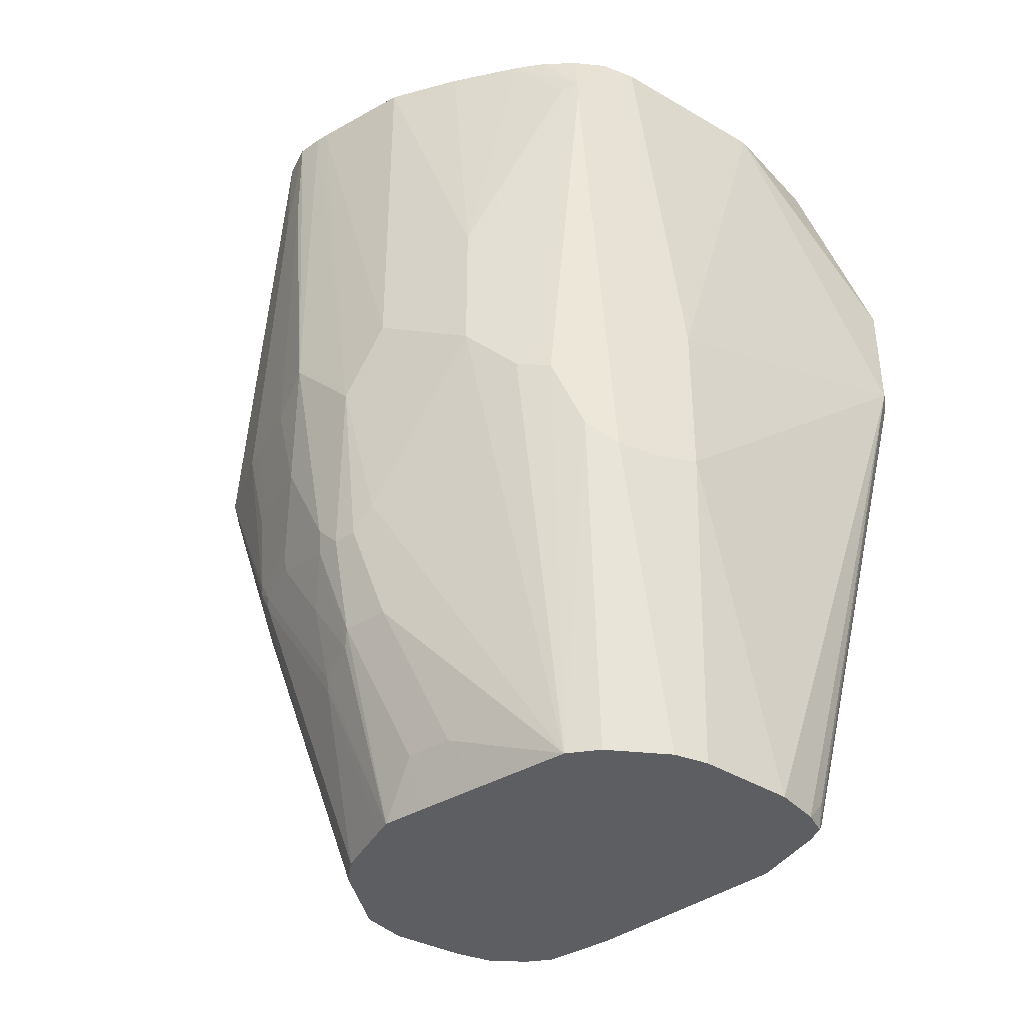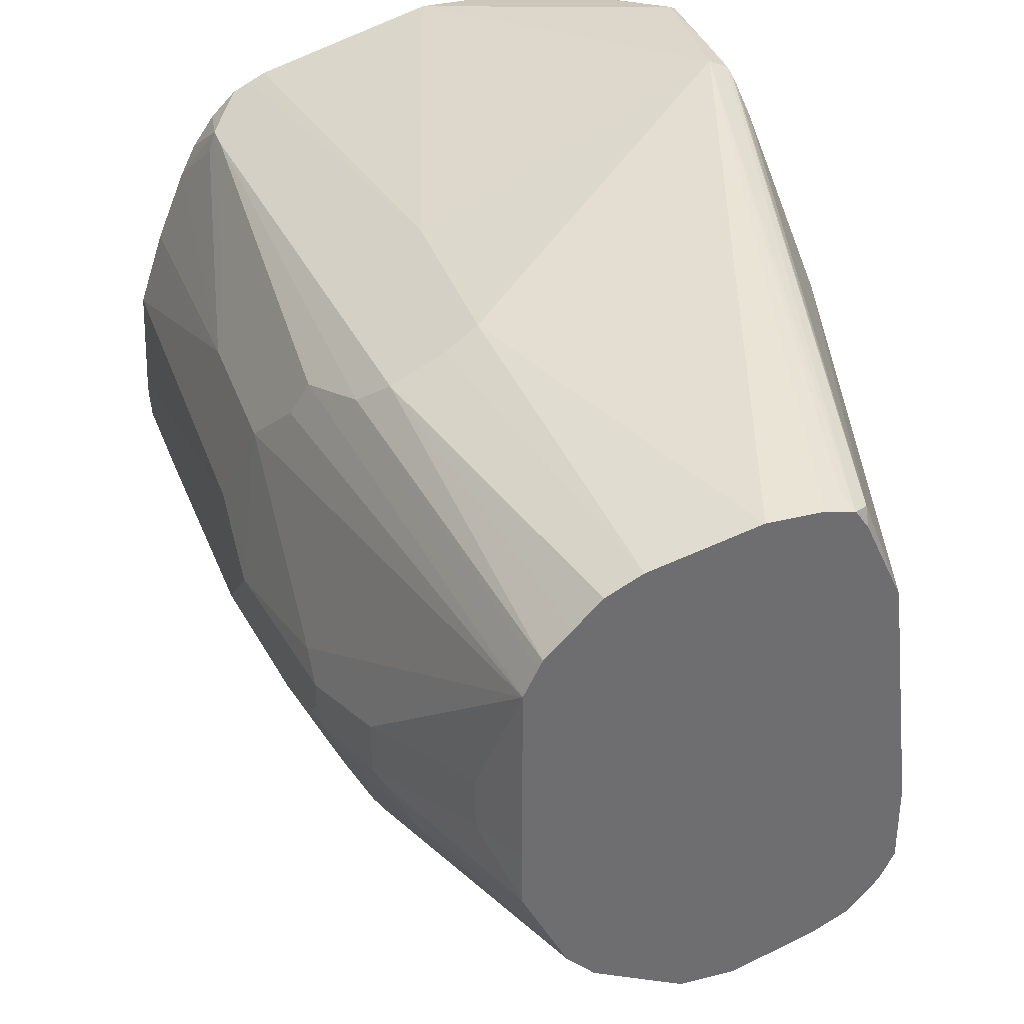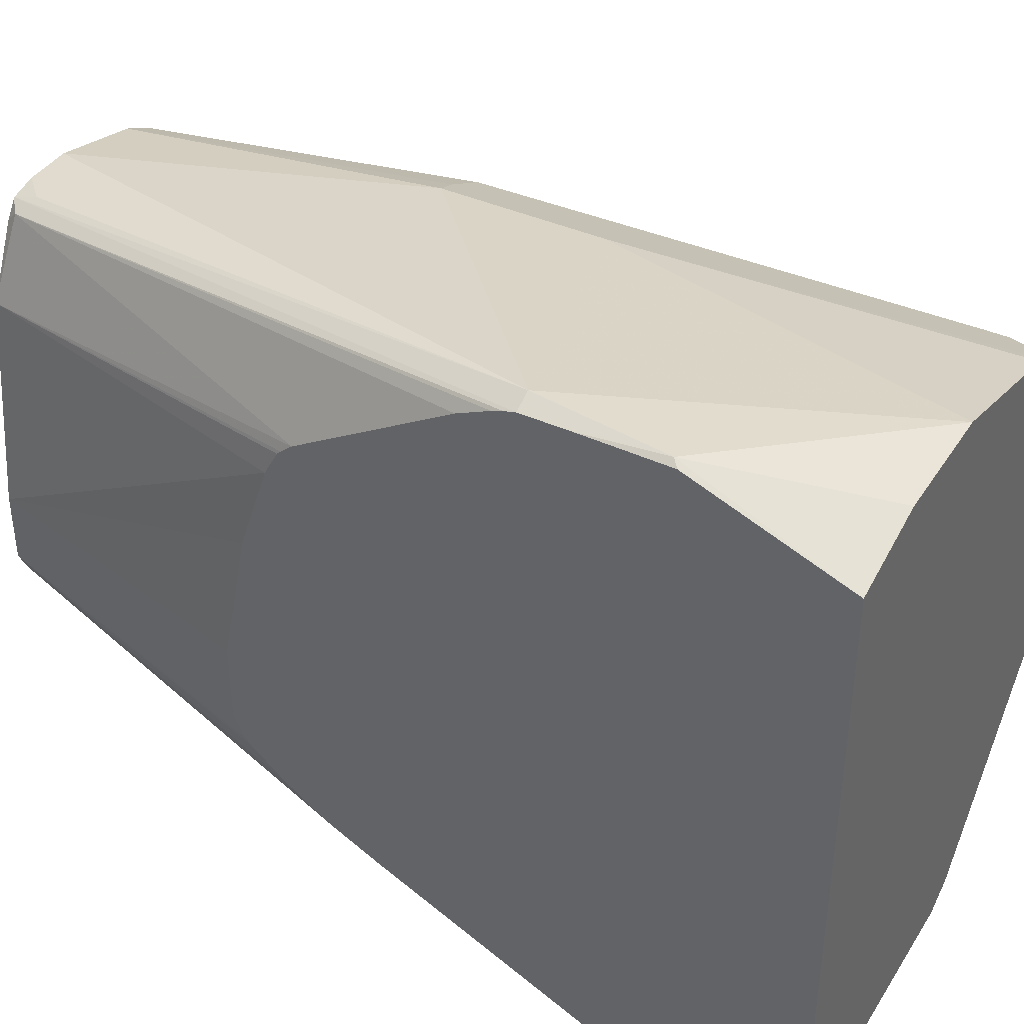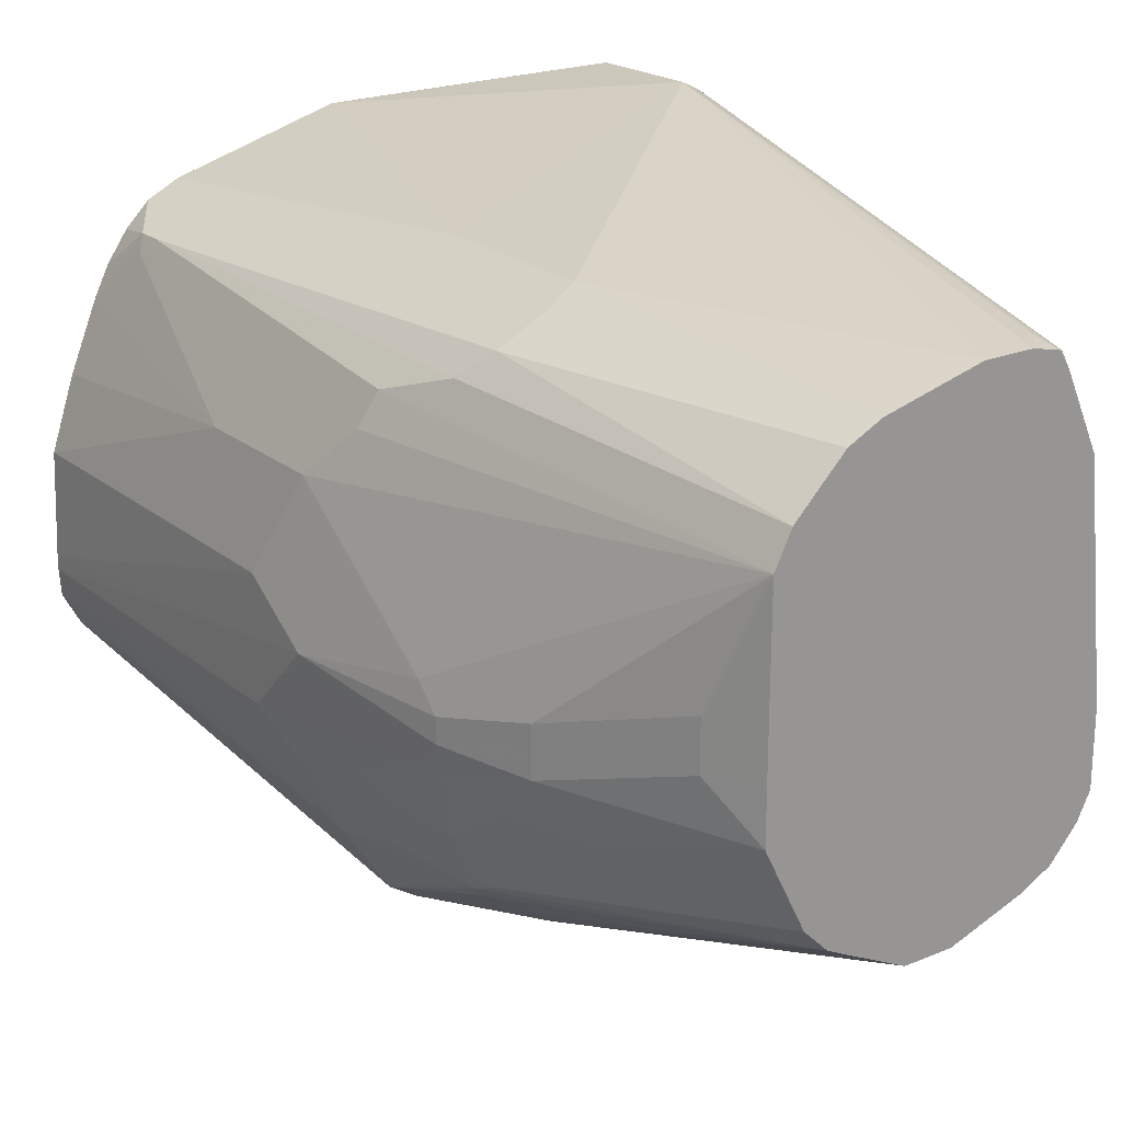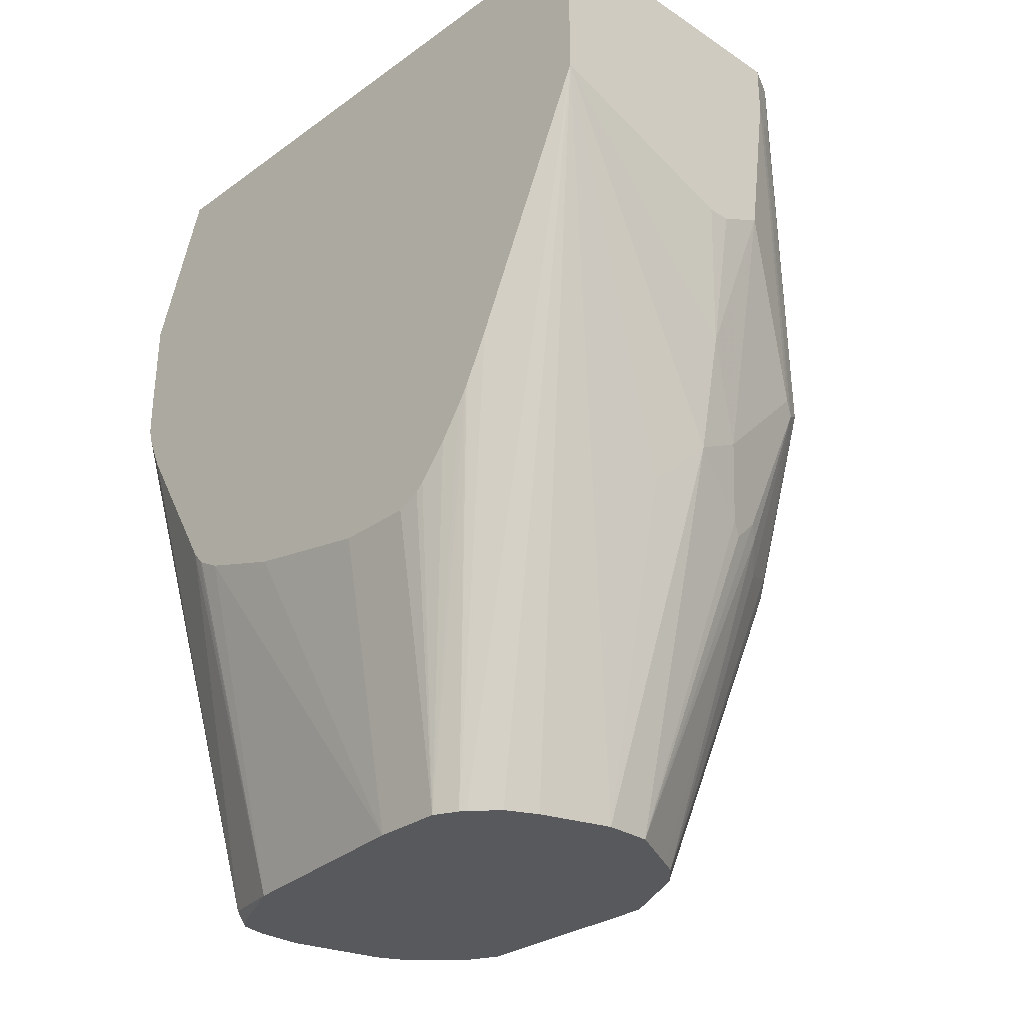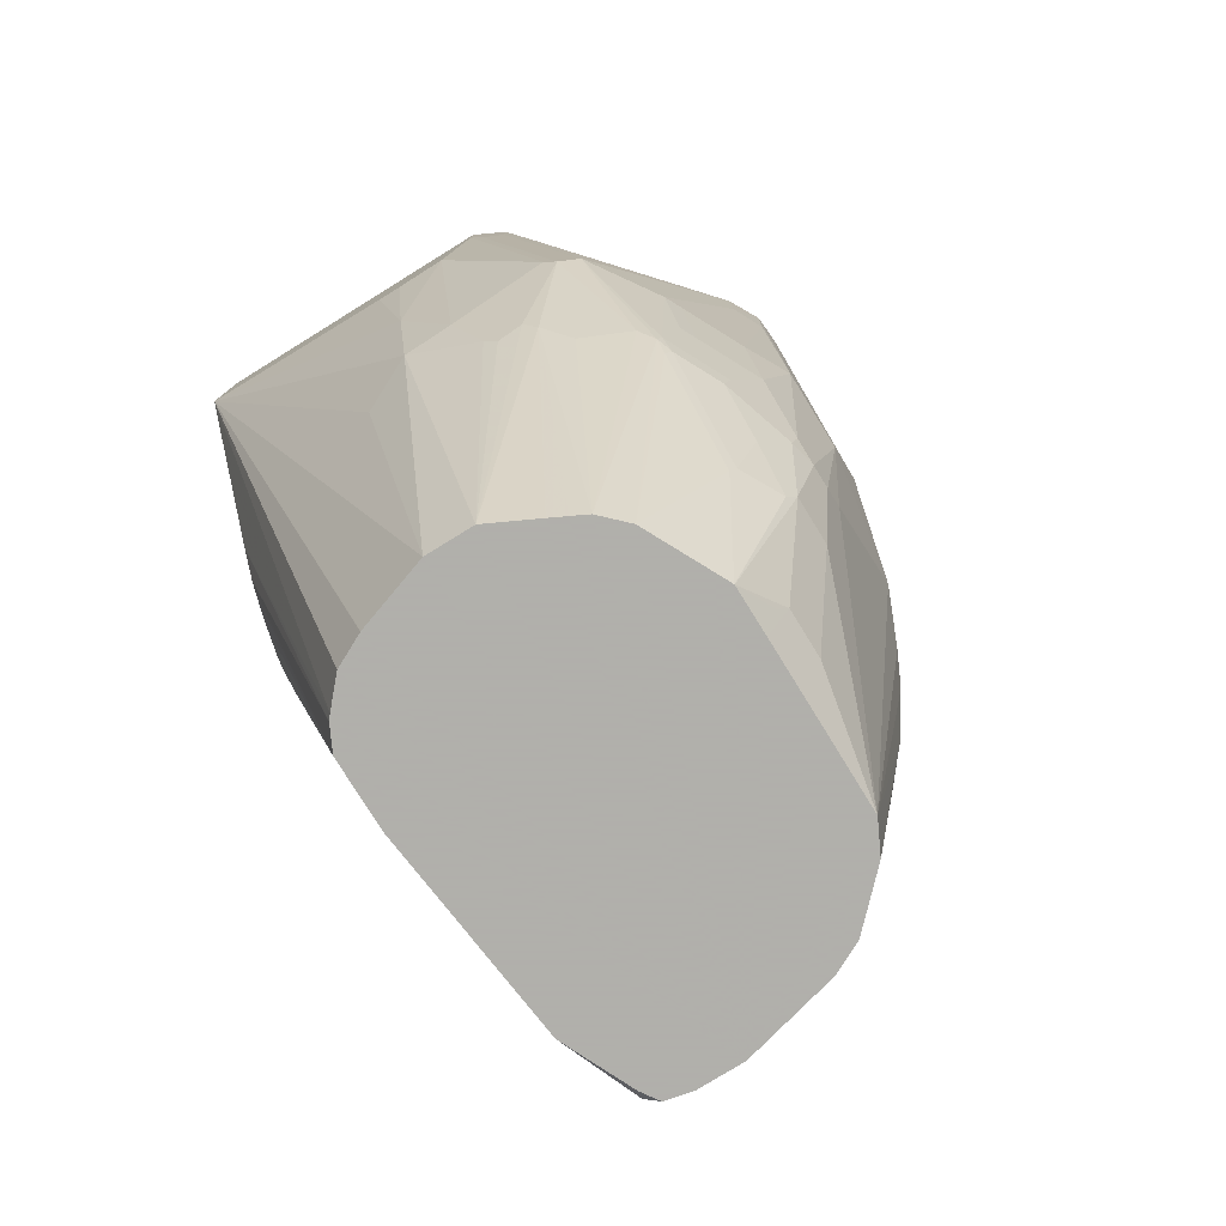
<metadata>
{"format":"obj","ext":"obj","renderer":"f3d","projection":"perspective","resolution":1024,"background":"white","views":[{"elev":-37.7,"azim":-52.5,"up":"+Y"},{"elev":36.2,"azim":-18.3,"up":"+Z"},{"elev":39.6,"azim":119.4,"up":"+Z"},{"elev":21.8,"azim":-35.7,"up":"+Z"},{"elev":-29.7,"azim":136.2,"up":"+Y"},{"elev":-78.4,"azim":-148.3,"up":"+Y"}]}
</metadata>
<code>
v 0.06977 -0.1495 0.1196
v 0.07642 -0.1495 0.1163
v 0.07642 -0.1296 0.1163
v 0.07476 -0.0947 0.1171
v -0.009976 -0.02679 0.09966
v -0.05981 -0.1894 0.0897
v -0.05981 -0.2592 0.0897
v -0.009826 -0.3986 0.0897
v 0.01012 -0.3986 0.0897
v 0.01994 -0.3888 0.0897
v 0.02116 -0.3986 0.08725
v 0.07747 -0.1495 0.1158
v 0.07747 -0.1296 0.1158
v 0.07747 -0.09201 0.1151
v 0.07747 -0.02679 0.0897
v 0.03986 -0.02679 0.09966
v -0.07973 -0.02679 0.07972
v -0.08598 -0.02679 0.07662
v -0.0731 -0.2625 0.08306
v -0.04984 -0.3986 0.07972
v -0.009976 -0.3986 0.08968
v 0.02137 -0.3986 0.08713
v 0.0274 -0.3937 0.08473
v 0.07747 -0.1543 0.1146
v 0.07747 -0.02679 -0.1788
v -0.09304 -0.02679 0.07308
v -0.1063 -0.04655 0.06643
v -0.09967 -0.04986 0.06977
v -0.09967 -0.05984 0.06977
v -0.08638 -0.2559 0.07641
v -0.09304 -0.2625 0.07308
v -0.05964 -0.3986 0.07483
v -0.05014 -0.3986 0.07958
v 0.02618 -0.3986 0.0799
v 0.03986 -0.3986 0.04983
v 0.07747 -0.2382 0.06778
v 0.07747 -0.1724 0.1068
v 0.07747 -0.1589 0.1129
v 0.07747 -0.1554 0.1142
v 0.06977 -0.02679 -0.1794
v 0.07747 -0.02992 -0.1794
v -0.103 -0.02679 0.06312
v -0.1063 -0.05652 0.06643
v -0.1117 -0.02679 0.05071
v -0.1146 -0.02679 0.04486
v -0.1178 -0.02679 0.03845
v -0.1096 -0.04986 0.05979
v -0.1263 -0.1363 0.02656
v -0.103 -0.2525 0.06312
v -0.08307 -0.3986 0.05314
v -0.0731 -0.3986 0.06312
v -0.06313 -0.3986 0.07308
v 0.04983 -0.3986 -0.03986
v 0.07747 -0.2505 0.05136
v 0.07747 -0.2446 0.06207
v 0.07747 -0.2431 0.06365
v -0.04984 -0.02679 -0.1794
v 0.07747 -0.09969 -0.1794
v -0.1163 -0.216 0.0465
v -0.113 -0.2226 0.05314
v -0.1296 -0.02679 0.009965
v -0.1296 -0.1396 0.01992
v -0.1263 -0.1961 0.02656
v -0.08955 -0.3986 0.04017
v -0.0848 -0.3986 0.04969
v 0.04983 -0.3986 -0.06978
v 0.07747 -0.2746 -0.0444
v 0.07747 -0.263 0.0138
v 0.07747 -0.2615 0.01851
v 0.07747 -0.2515 0.04843
v -0.04984 -0.04986 -0.1794
v -0.06105 -0.02679 -0.1738
v -0.01995 -0.1894 -0.1695
v -0.009976 -0.1296 -0.1794
v 0.07747 -0.2103 -0.1276
v 0.04296 -0.3986 -0.08219
v 0.03322 -0.3986 -0.09302
v 0.02657 -0.3986 -0.09636
v 0.02009 -0.3986 -0.09961
v 0.01994 -0.3986 -0.09966
v -0.009976 -0.3986 -0.1096
v -4.96e-06 -0.2592 -0.1495
v -0.01995 -0.2392 -0.1595
v -0.1196 -0.2193 0.03985
v -0.1296 -0.1994 0.01992
v -0.0897 -0.3986 0.03985
v -0.1396 -0.02679 -0.01995
v 0.04976 -0.3986 -0.06992
v 0.07747 -0.239 -0.1123
v 0.07747 -0.2525 -0.103
v 0.07747 -0.2668 -0.09085
v 0.07747 -0.27 -0.08743
v 0.07747 -0.2746 -0.07745
v -0.03987 -0.1196 -0.1794
v -0.07973 -0.1894 -0.1595
v -0.08471 -0.1944 -0.157
v -0.05482 -0.05485 -0.1769
v -0.06313 -0.04986 -0.1728
v -0.06313 -0.02679 -0.1728
v -0.03987 -0.2292 -0.1595
v -0.01995 -0.1296 -0.1794
v 0.07747 -0.2119 -0.1269
v 0.04478 -0.3986 -0.07988
v -0.02992 -0.3986 -0.1096
v -0.04984 -0.2592 -0.1495
v -0.1396 -0.1795 -0.01995
v -0.1396 -0.2093 -0.03986
v -0.1296 -0.2691 -0.02991
v -0.1196 -0.309 -0.01995
v -0.1196 -0.319 -0.02991
v -0.09967 -0.3788 -0.00997
v -0.08979 -0.3986 -0.0001639
v -0.1411 -0.02679 -0.06293
v 0.04651 -0.3986 -0.07642
v 0.07747 -0.2334 -0.116
v -0.05981 -0.2093 -0.1595
v -0.06976 -0.1994 -0.1595
v -0.09304 -0.1894 -0.1528
v -0.05482 -0.2641 -0.147
v -0.06479 -0.2542 -0.147
v -0.06976 -0.2592 -0.1433
v -0.07973 -0.2691 -0.1333
v -0.09967 -0.2592 -0.1233
v -0.1329 -0.02679 -0.09302
v -0.0731 -0.03989 -0.1628
v 0.07747 -0.2302 -0.1177
v 0.07747 -0.2317 -0.1169
v -0.04984 -0.3986 -0.09972
v -0.1411 -0.02679 -0.0682
v -0.1396 -0.1994 -0.04984
v -0.1296 -0.2791 -0.04984
v -0.1296 -0.2791 -0.03986
v -0.1196 -0.319 -0.04984
v -0.09967 -0.3788 -0.02991
v -0.08979 -0.3986 -0.02985
v -0.113 -0.1894 -0.1229
v -0.1329 -0.06981 -0.09302
v -0.1047 -0.2641 -0.1171
v -0.1063 -0.2592 -0.1163
v -0.05639 -0.3986 -0.09644
v -0.06302 -0.3986 -0.09308
v -0.06313 -0.3986 -0.09302
v -0.1403 -0.02679 -0.07935
v -0.1396 -0.1795 -0.06978
v -0.1296 -0.2691 -0.05979
v -0.1271 -0.2791 -0.06105
v -0.1163 -0.3256 -0.05315
v -0.0897 -0.3986 -0.04984
v -0.09635 -0.3854 -0.03321
v -0.1163 -0.1894 -0.1163
v -0.113 -0.2292 -0.113
v -0.1396 -0.06981 -0.07973
v -0.0731 -0.3986 -0.08307
v -0.1047 -0.2741 -0.1121
v -0.1072 -0.2691 -0.1109
v -0.1163 -0.2592 -0.09636
v -0.1163 -0.2292 -0.1063
v -0.1296 -0.1894 -0.08971
v -0.1296 -0.2292 -0.07973
v -0.1296 -0.2492 -0.06978
v -0.1196 -0.2592 -0.08971
v -0.1171 -0.2691 -0.09094
v -0.1171 -0.2991 -0.07101
v -0.1072 -0.3289 -0.07101
v -0.08966 -0.3986 -0.04999
v -0.1263 -0.1894 -0.09636
v -0.08641 -0.3986 -0.05654
v -0.1047 -0.3339 -0.07226
v -0.1047 -0.304 -0.0922
v -0.1072 -0.2991 -0.09094
v -0.1263 -0.2292 -0.08637
f 96 118 97
f 88 115 89
f 95 117 96
f 94 117 95
f 96 117 119
f 94 116 117
f 94 100 116
f 88 114 115
f 85 108 86
f 86 111 112
f 86 110 111
f 86 109 110
f 86 108 109
f 85 107 108
f 84 85 86
f 96 119 120
f 85 106 107
f 87 113 106
f 96 120 121
f 104 119 105
f 96 122 123
f 107 113 129
f 83 105 100
f 106 113 107
f 105 117 116
f 105 119 117
f 104 120 119
f 104 121 120
f 104 128 121
f 96 121 122
f 103 115 114
f 103 126 127
f 102 126 103
f 100 105 116
f 99 125 124
f 99 118 125
f 98 118 99
f 97 118 98
f 96 123 118
f 103 127 115
f 83 104 105
f 53 69 70
f 165 168 167
f 60 84 86
f 59 85 84
f 59 63 85
f 59 84 60
f 58 83 73
f 58 82 83
f 58 81 82
f 58 80 81
f 58 79 80
f 58 78 79
f 58 77 78
f 58 76 77
f 58 75 76
f 58 73 74
f 57 71 72
f 53 70 54
f 107 129 130
f 60 86 64
f 61 87 62
f 62 87 106
f 62 106 85
f 81 104 83
f 75 103 76
f 75 102 103
f 73 101 74
f 73 94 101
f 73 100 94
f 73 83 100
f 72 98 99
f 81 83 82
f 71 98 72
f 71 96 97
f 71 95 96
f 71 94 95
f 66 92 93
f 66 91 92
f 66 90 91
f 66 89 90
f 66 88 89
f 71 97 98
f 107 130 131
f 154 169 170
f 107 132 108
f 147 163 164
f 147 165 148
f 147 164 165
f 146 163 147
f 146 162 163
f 146 161 162
f 145 161 146
f 145 160 161
f 144 160 145
f 144 159 160
f 144 158 159
f 144 152 158
f 143 152 144
f 139 157 151
f 139 171 157
f 139 156 171
f 139 155 156
f 150 166 152
f 138 155 139
f 150 157 171
f 152 166 158
f 164 169 168
f 164 170 169
f 164 168 165
f 163 170 164
f 159 161 160
f 158 171 159
f 158 166 171
f 156 159 171
f 156 161 159
f 155 161 156
f 155 162 161
f 155 163 162
f 155 170 163
f 154 170 155
f 153 169 154
f 153 168 169
f 153 167 168
f 150 171 166
f 138 154 155
f 138 153 154
f 138 142 153
f 121 141 142
f 121 140 141
f 121 128 140
f 118 139 136
f 118 138 139
f 118 123 138
f 118 124 125
f 118 137 124
f 118 136 137
f 111 135 112
f 111 134 135
f 110 134 111
f 110 133 134
f 110 131 133
f 110 132 131
f 109 132 110
f 108 132 109
f 121 142 122
f 122 142 123
f 123 142 138
f 124 137 143
f 137 150 152
f 137 152 143
f 136 157 150
f 136 151 157
f 136 139 151
f 136 150 137
f 135 149 148
f 134 149 135
f 107 131 132
f 134 148 149
f 133 148 134
f 133 147 148
f 131 144 145
f 131 146 133
f 131 145 146
f 130 144 131
f 129 144 130
f 129 143 144
f 133 146 147
f 53 68 69
f 26 42 27
f 53 93 67
f 8 153 142
f 8 167 153
f 8 165 167
f 8 148 165
f 8 135 148
f 8 112 135
f 8 86 112
f 8 64 86
f 8 65 64
f 8 50 65
f 8 51 50
f 8 52 51
f 8 32 52
f 8 33 32
f 8 20 33
f 8 21 20
f 7 18 19
f 8 142 141
f 7 21 8
f 8 141 140
f 8 128 104
f 9 11 10
f 8 11 9
f 8 22 11
f 8 34 22
f 8 35 34
f 8 53 35
f 8 66 53
f 8 88 66
f 8 114 88
f 8 103 114
f 8 76 103
f 8 77 76
f 8 78 77
f 8 79 78
f 8 80 79
f 8 81 80
f 8 104 81
f 8 140 128
f 7 20 21
f 7 19 20
f 6 18 7
f 4 15 16
f 4 14 15
f 3 13 4
f 2 11 12
f 2 13 3
f 2 12 13
f 1 11 2
f 1 10 11
f 1 9 10
f 1 8 9
f 1 7 8
f 1 6 7
f 1 5 6
f 1 4 5
f 1 3 4
f 1 2 3
f 53 67 68
f 4 16 5
f 4 13 14
f 5 16 15
f 5 15 25
f 5 17 6
f 5 18 17
f 5 26 18
f 5 42 26
f 5 44 42
f 5 45 44
f 5 46 45
f 5 61 46
f 11 22 12
f 5 87 61
f 5 129 113
f 5 143 129
f 5 124 143
f 5 99 124
f 5 72 99
f 5 57 72
f 5 40 57
f 5 25 40
f 5 113 87
f 12 22 23
f 6 17 18
f 12 24 39
f 31 52 32
f 31 51 52
f 31 50 51
f 31 49 50
f 29 31 30
f 29 43 31
f 27 59 43
f 27 63 59
f 27 48 63
f 27 62 48
f 27 47 62
f 27 46 47
f 27 45 46
f 27 44 45
f 27 42 44
f 27 29 28
f 27 43 29
f 35 53 54
f 25 41 40
f 35 54 55
f 35 56 36
f 53 66 93
f 12 23 24
f 49 65 50
f 49 64 65
f 49 60 64
f 48 85 63
f 48 62 85
f 46 62 47
f 46 61 62
f 43 60 49
f 43 59 60
f 40 71 57
f 40 94 71
f 40 101 94
f 40 74 101
f 40 58 74
f 40 41 58
f 35 55 56
f 23 39 24
f 31 43 49
f 23 37 38
f 12 127 126
f 12 115 127
f 12 89 115
f 12 90 89
f 12 91 90
f 12 92 91
f 12 67 93
f 12 68 67
f 12 126 102
f 12 69 68
f 12 54 70
f 12 55 54
f 12 56 55
f 12 36 56
f 12 37 36
f 23 38 39
f 12 38 37
f 12 39 38
f 12 70 69
f 12 102 75
f 12 93 92
f 23 35 36
f 23 36 37
f 12 75 58
f 23 34 35
f 22 34 23
f 19 33 20
f 19 32 33
f 19 30 31
f 18 30 19
f 18 29 30
f 19 31 32
f 12 41 25
f 18 27 28
f 18 26 27
f 12 14 13
f 12 15 14
f 12 25 15
f 18 28 29
f 12 58 41

</code>
